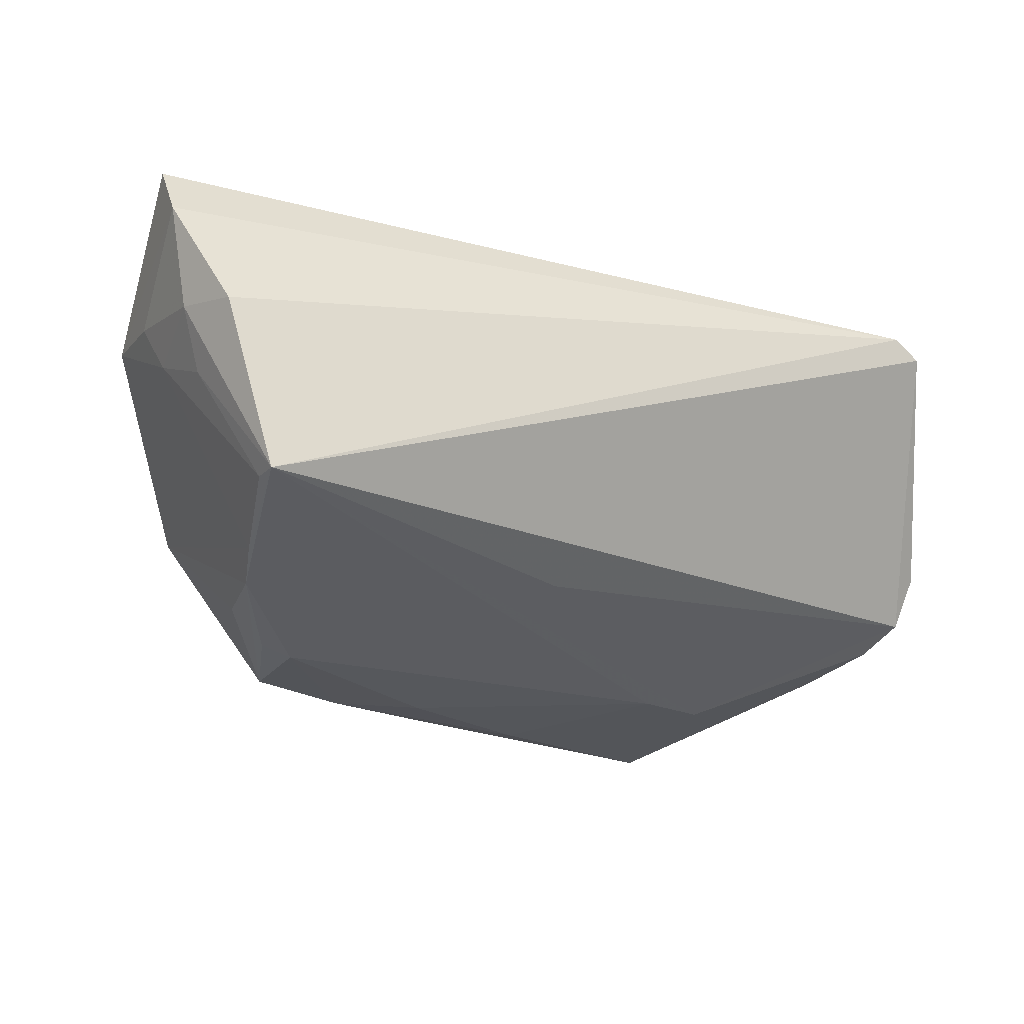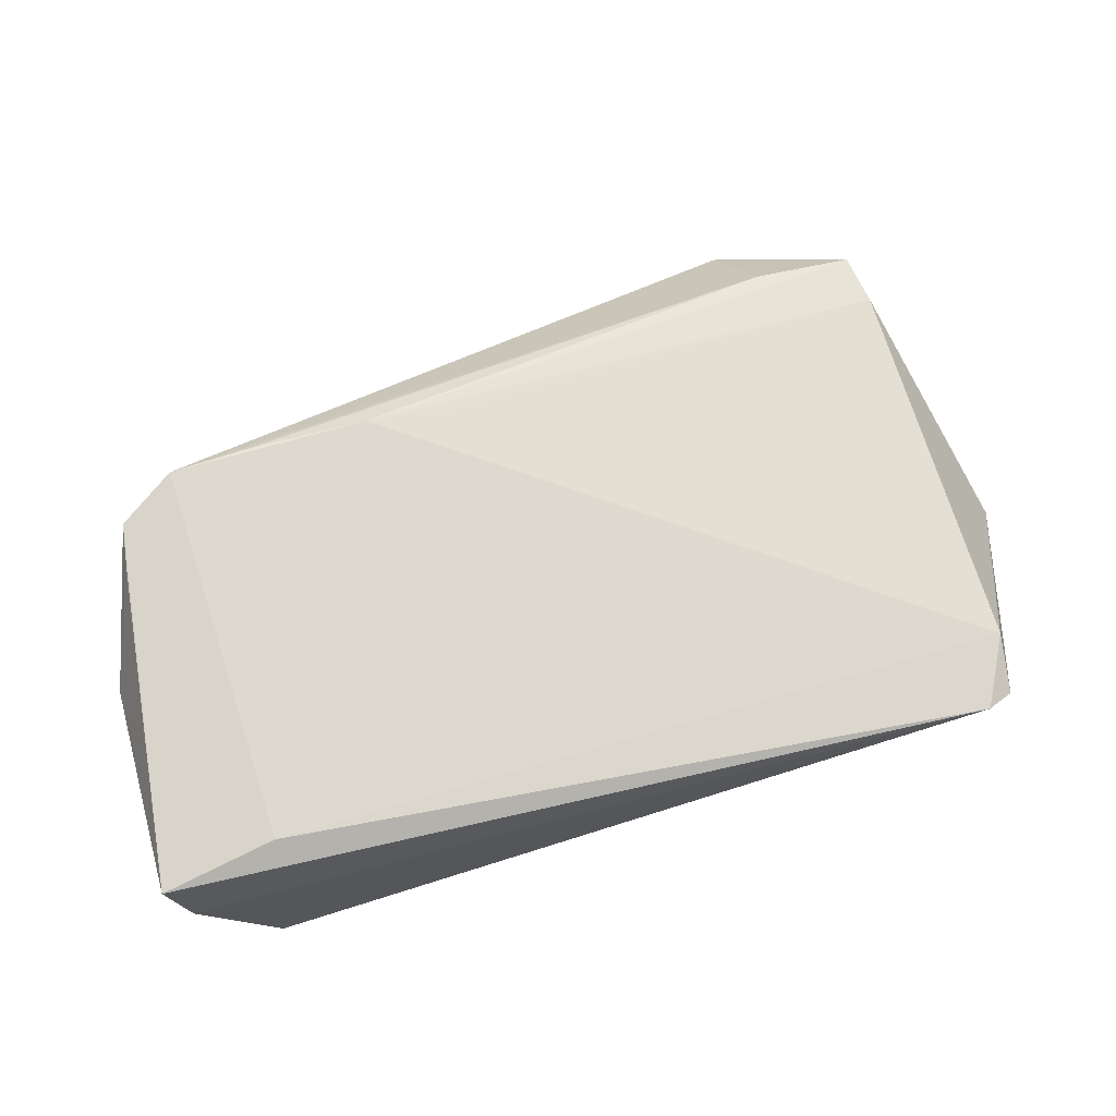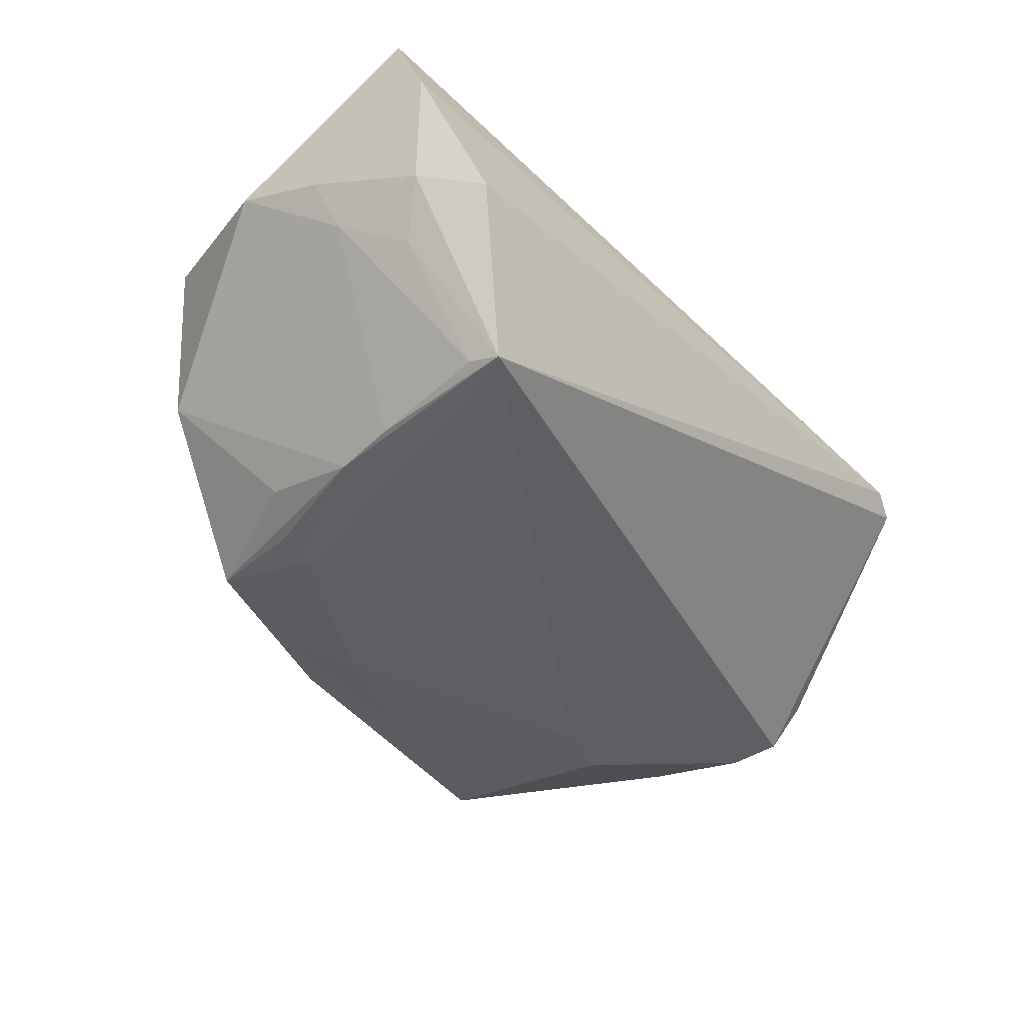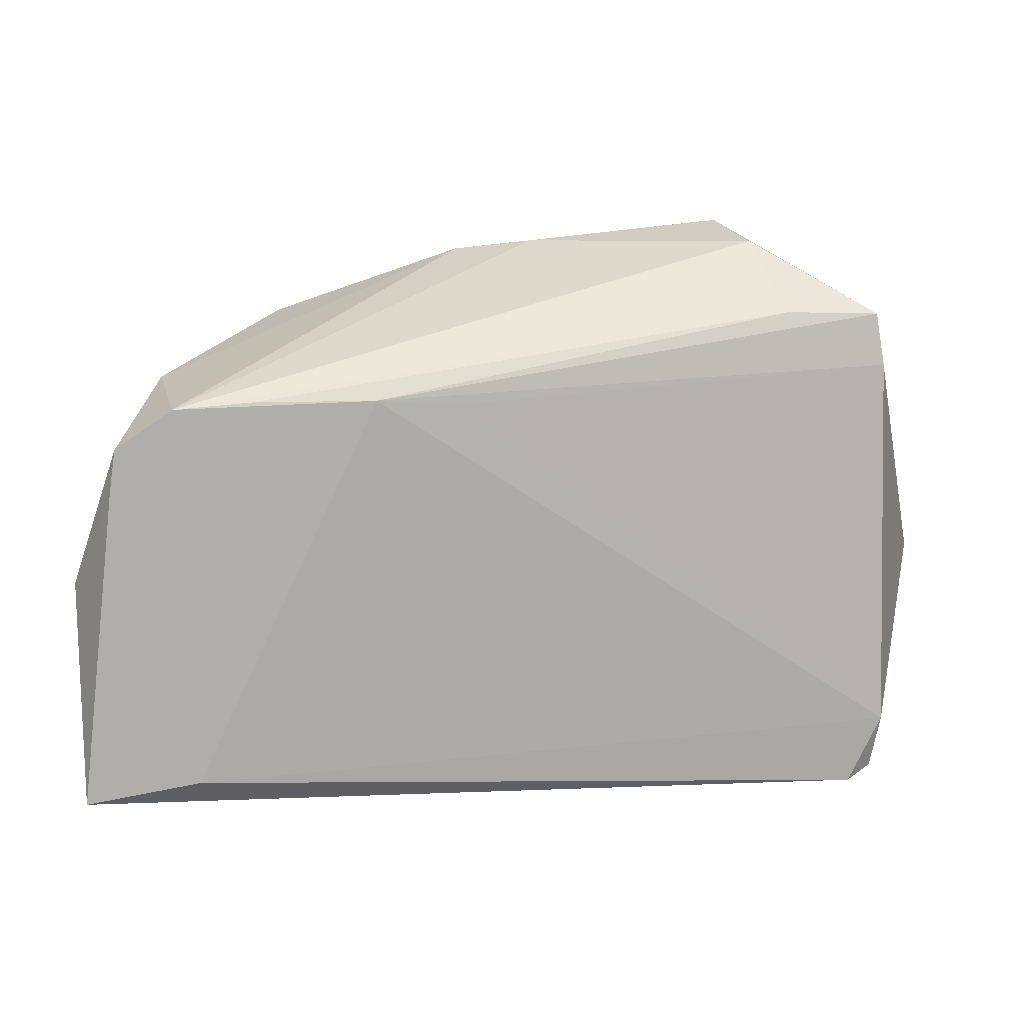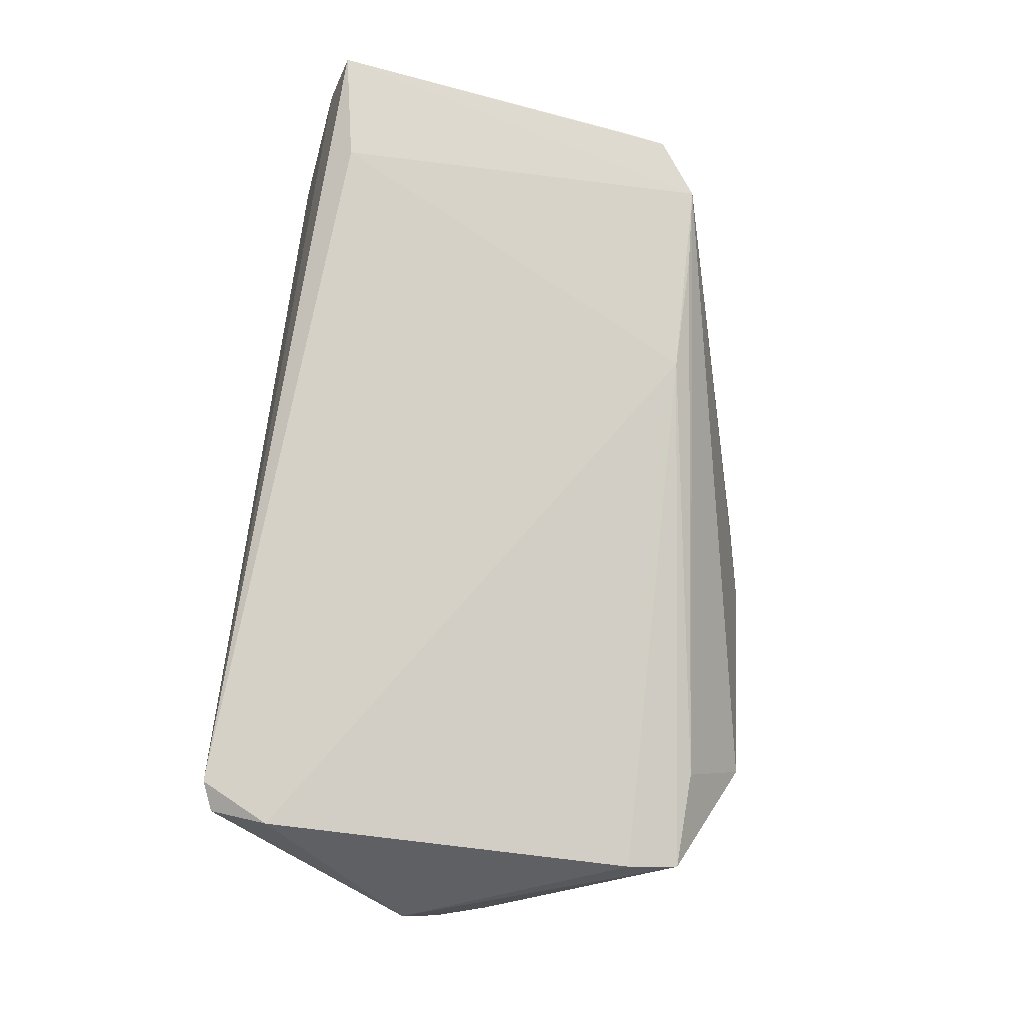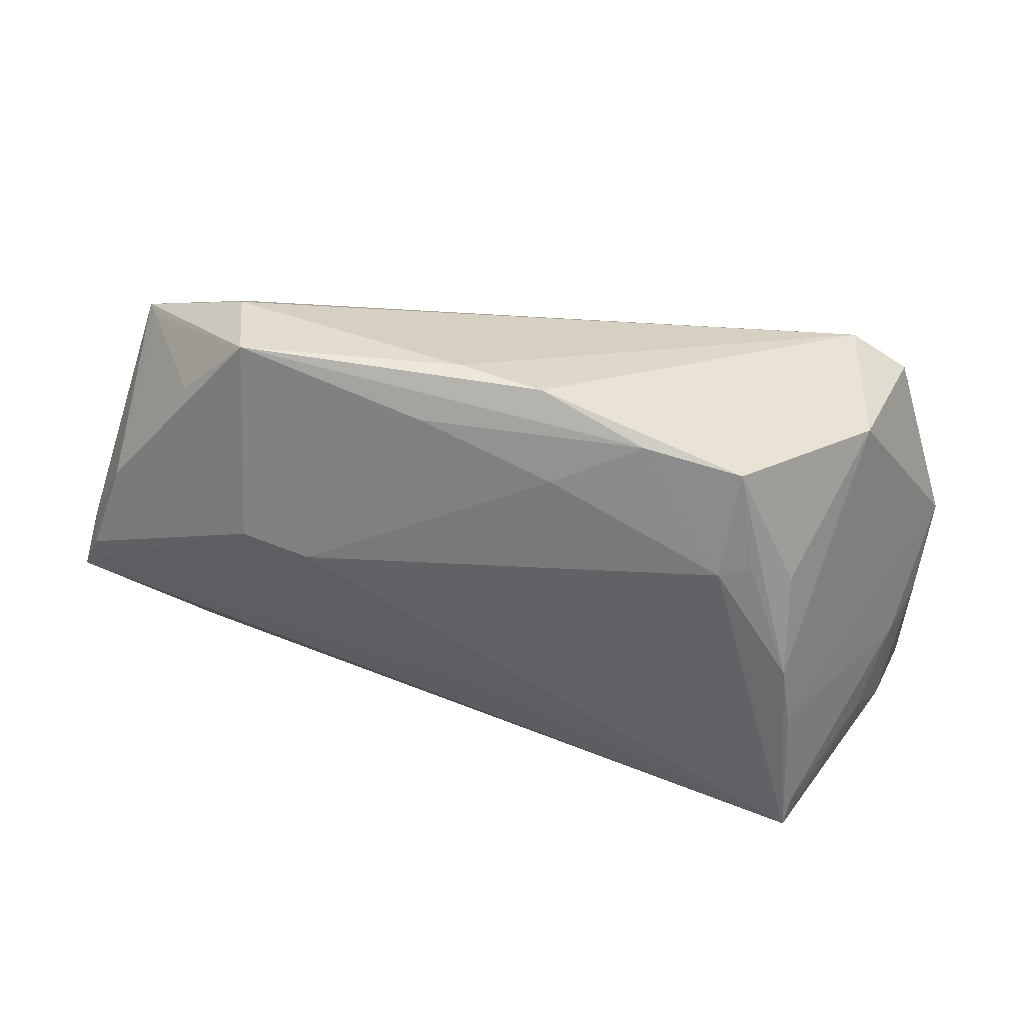
<metadata>
{"format":"obj","ext":"obj","renderer":"f3d","projection":"perspective","resolution":1024,"background":"white","views":[{"elev":-35.2,"azim":-17.4,"up":"+Z"},{"elev":79.6,"azim":-16.7,"up":"+Z"},{"elev":-43.4,"azim":-50.0,"up":"+Z"},{"elev":19.4,"azim":-7.0,"up":"+Y"},{"elev":73.3,"azim":95.7,"up":"+Z"},{"elev":38.5,"azim":-172.5,"up":"+Y"}]}
</metadata>
<code>
v -0.04936 -0.02611 0.002805
v 0.01264 0.03228 -0.01892
v 0.05393 0.02376 0.006653
v -0.02928 0.01447 -0.02076
v 0.005714 -0.01071 -0.01971
v -0.03757 -0.02529 -0.02106
v 0.03499 0.03943 -0.01656
v -0.04998 -0.01342 0.002445
v -0.04308 0.02319 -0.001272
v -0.01502 0.03061 -0.0189
v 0.05893 0.003228 -0.01286
v 0.05995 0.004554 -0.008693
v -0.02713 0.02758 -0.01898
v -0.004641 0.02291 0.01585
v 0.05309 0.03047 0.00498
v -0.04921 0.01394 0.01991
v -0.05305 -0.01161 0.00956
v 0.03754 0.03866 -0.005363
v 0.06257 -0.006847 -0.005427
v 0.04946 -0.03372 0.01616
v -0.03585 -0.01002 -0.02152
v -0.05273 -0.02952 0.01624
v -0.03464 -0.001834 -0.02162
v -0.0252 0.01421 -0.02215
v 0.06156 -0.002422 -0.0109
v -0.03979 -0.02438 0.02472
v 0.05302 -0.03249 0.01413
v 0.04361 0.03036 -0.01352
v 0.04049 0.03132 0.006104
v -0.03676 -0.02911 -0.02215
v -0.04098 0.02444 0.01904
v -0.05491 5.21e-06 0.01399
v -0.05445 -0.02672 0.0245
v -0.04469 -0.03372 -0.000698
v -0.03091 0.02479 0.01811
v -0.002082 0.0363 -0.01638
v -0.01539 0.02421 0.01726
v 0.05167 0.03056 0.002265
v -0.003787 0.02552 -0.02054
v 0.05405 -0.02494 0.01503
v 0.03554 0.01385 -0.02134
v 0.05478 0.01486 -0.01238
v 0.008225 0.03764 -0.01426
v -0.04831 0.01958 0.01932
v -0.03443 0.01106 -0.01786
v 0.02726 0.01152 -0.02215
v -0.04628 -0.02239 -0.004365
f 20 34 30
f 22 20 33
f 34 20 22
f 7 11 41
f 27 20 30
f 32 22 33
f 30 41 5
f 46 41 30
f 30 24 46
f 23 24 30
f 12 15 19
f 11 7 42
f 15 12 42
f 42 12 11
f 20 27 40
f 40 27 19
f 18 7 43
f 43 31 18
f 15 7 18
f 30 34 1
f 34 22 1
f 44 31 9
f 9 32 44
f 33 31 44
f 43 7 36
f 7 10 36
f 36 31 43
f 9 31 36
f 39 46 24
f 24 10 39
f 21 32 9
f 9 23 21
f 21 23 30
f 30 6 21
f 25 12 19
f 11 12 25
f 41 11 25
f 19 27 25
f 25 27 30
f 30 5 25
f 25 5 41
f 28 42 7
f 15 18 29
f 29 18 31
f 29 37 15
f 22 32 17
f 17 1 22
f 16 32 33
f 33 44 16
f 16 44 32
f 24 23 4
f 2 10 7
f 2 39 10
f 46 39 2
f 2 7 41
f 41 46 2
f 38 7 15
f 38 28 7
f 15 42 38
f 42 28 38
f 15 37 3
f 19 15 3
f 3 40 19
f 26 31 33
f 26 37 31
f 33 20 26
f 20 40 26
f 40 37 26
f 31 37 35
f 35 29 31
f 37 29 35
f 1 17 8
f 8 21 6
f 8 17 32
f 32 21 8
f 13 10 24
f 24 4 13
f 13 36 10
f 9 36 13
f 13 4 23
f 14 37 40
f 40 3 14
f 14 3 37
f 1 8 47
f 47 8 6
f 30 1 47
f 47 6 30
f 45 23 9
f 9 13 45
f 45 13 23

</code>
